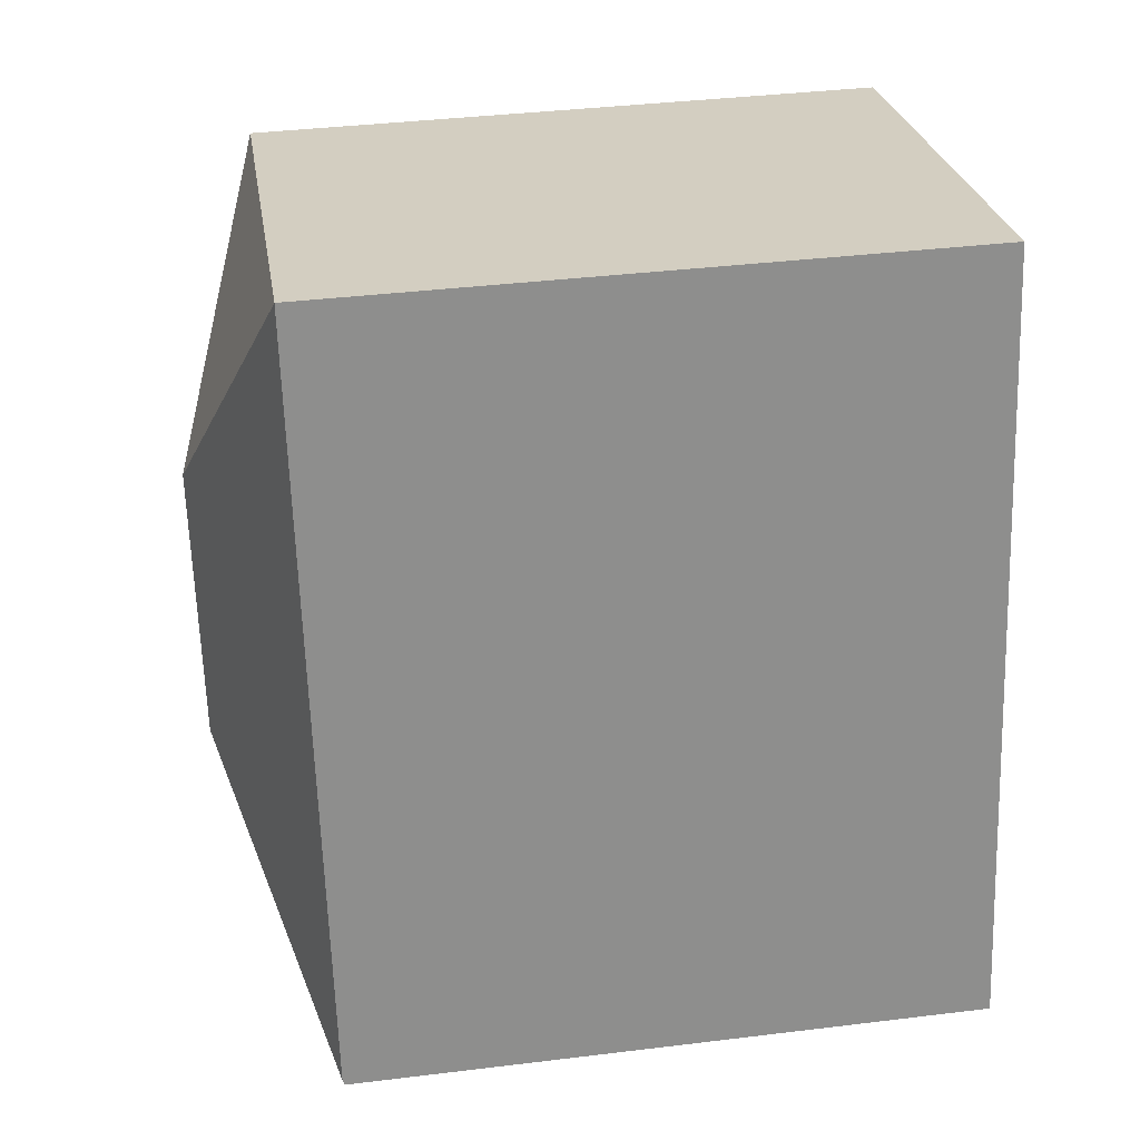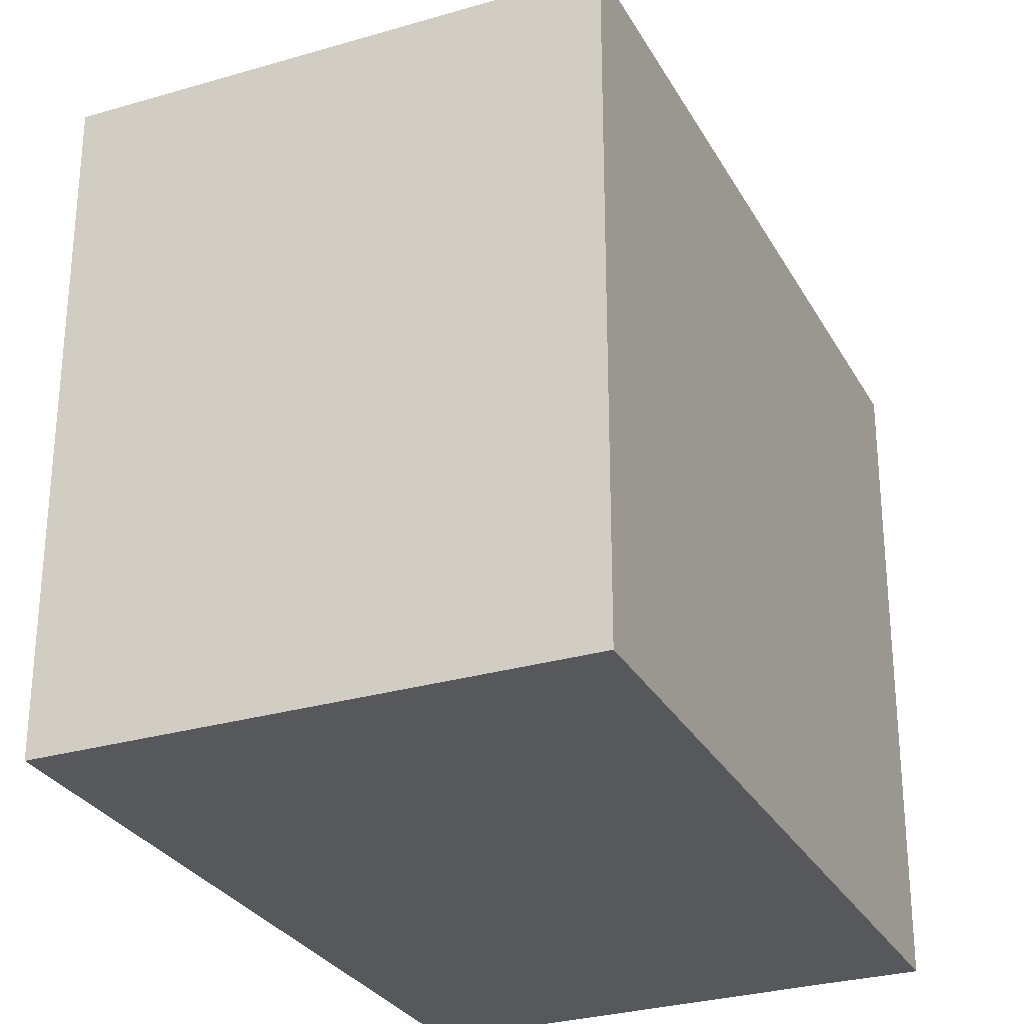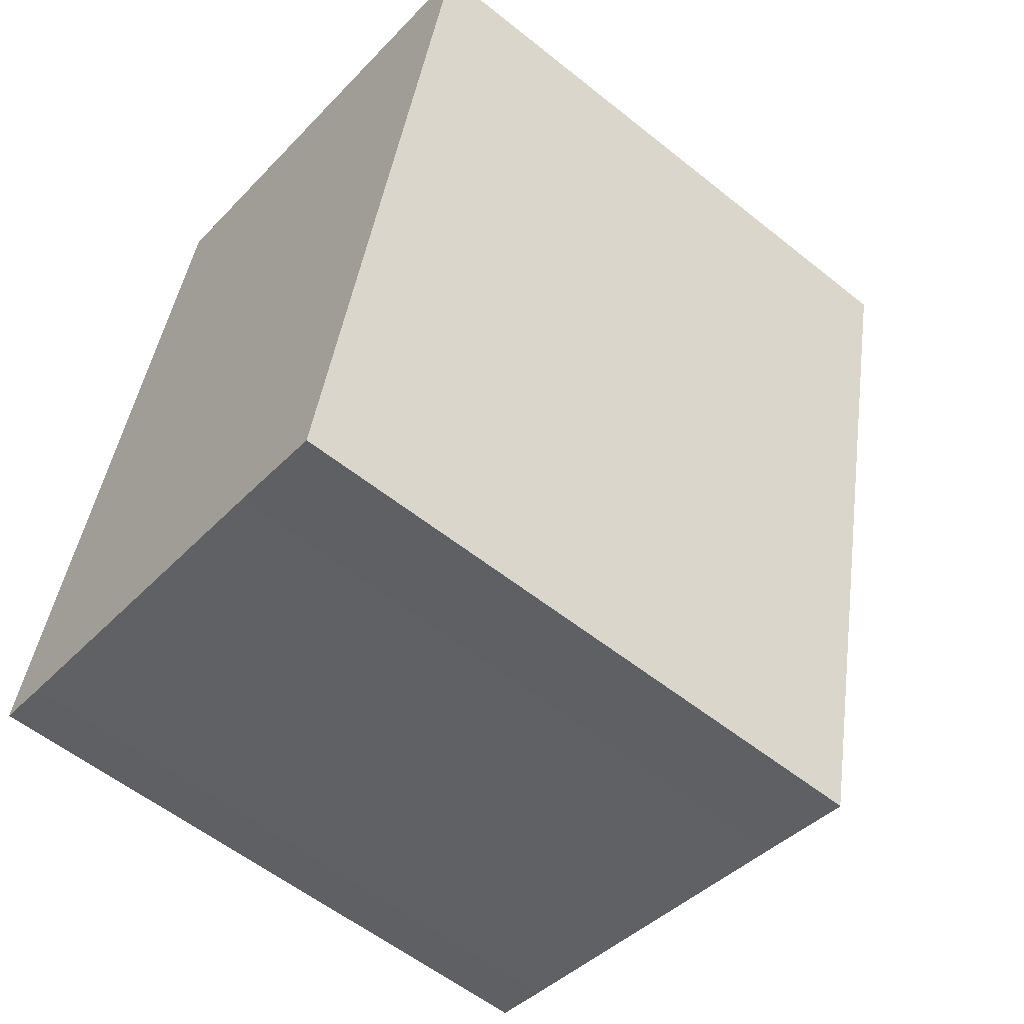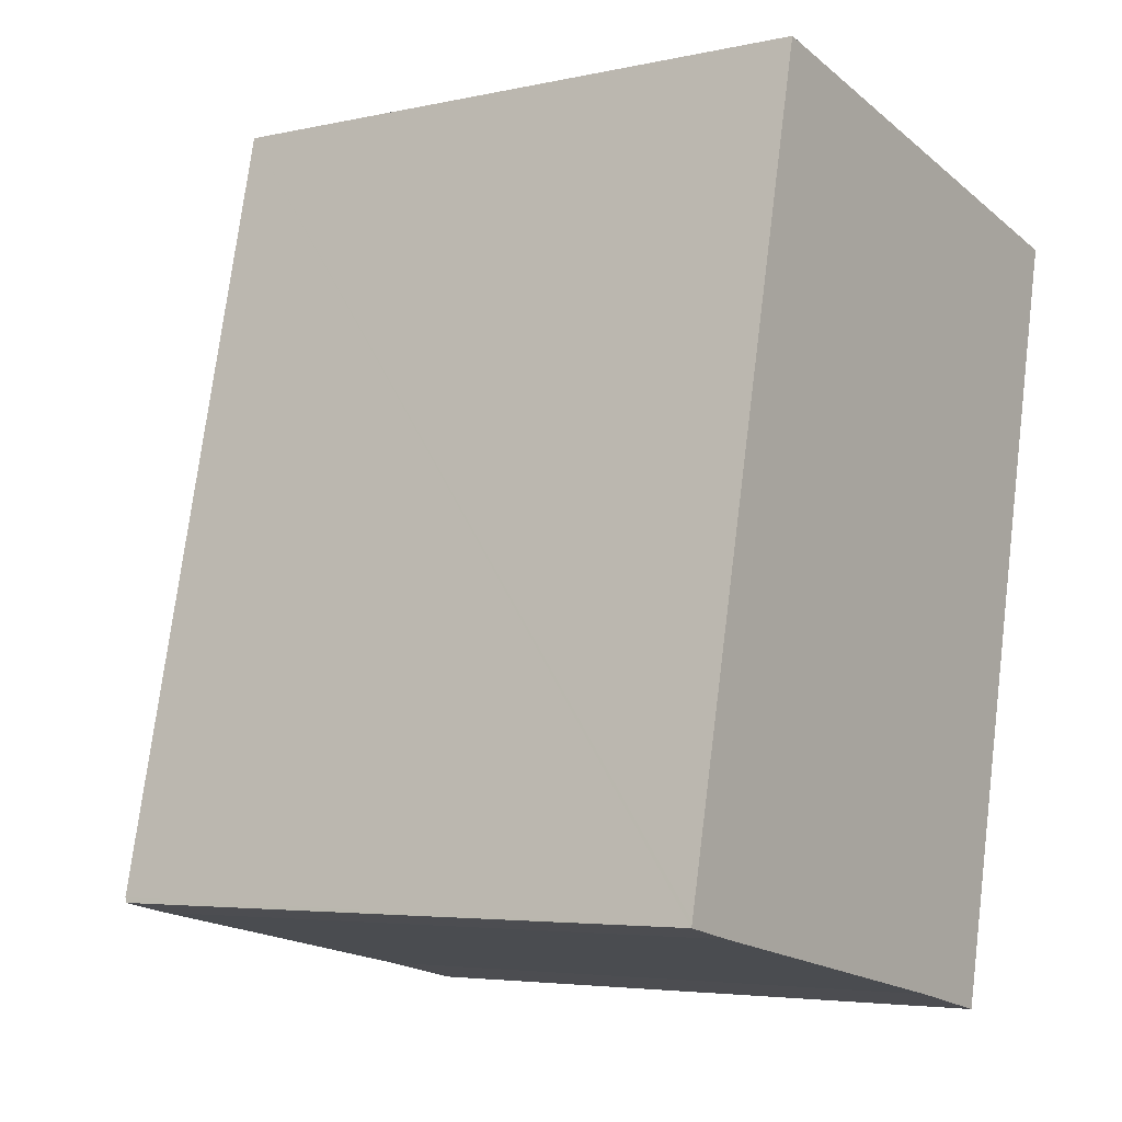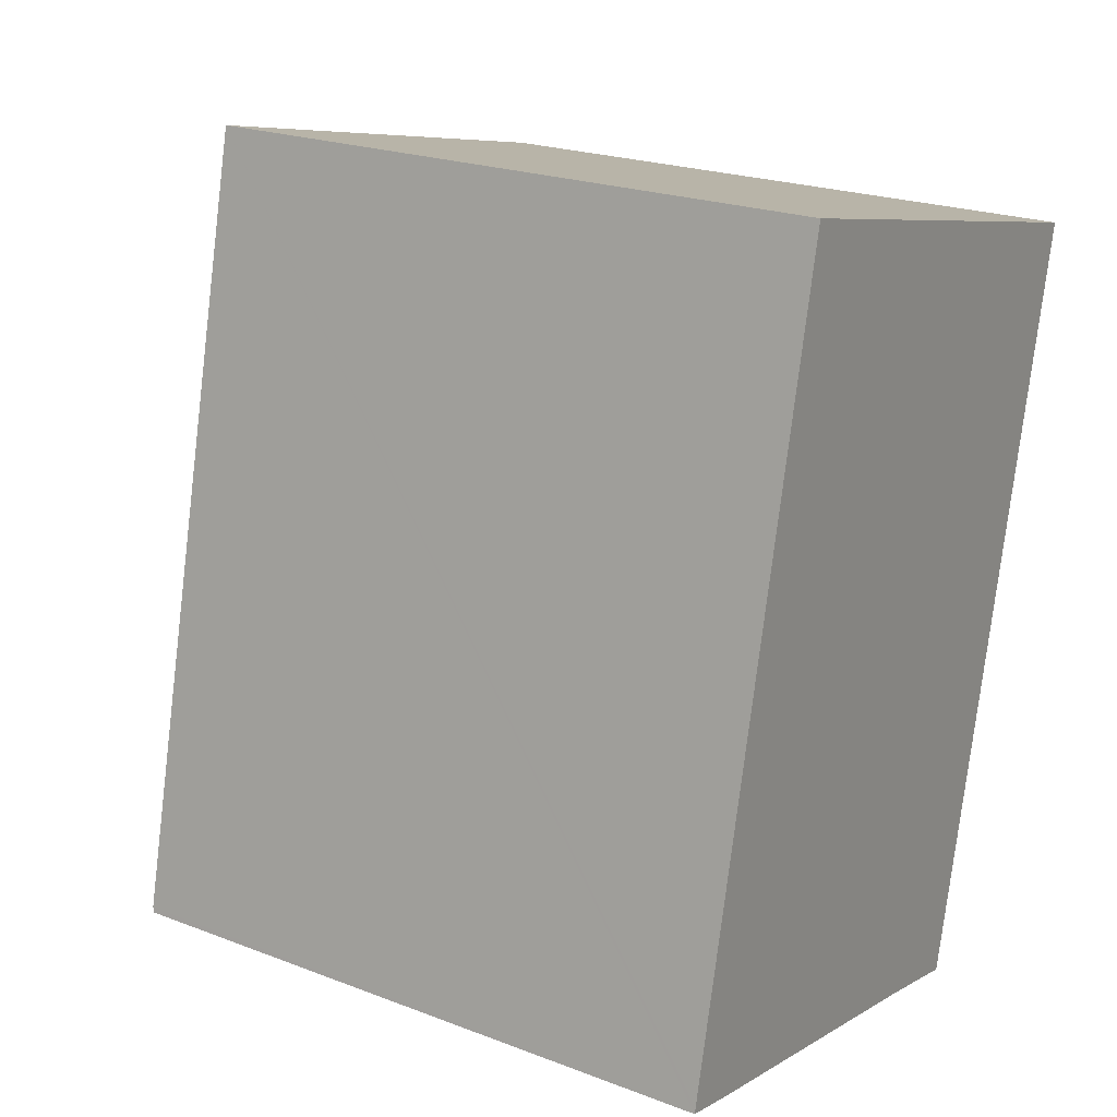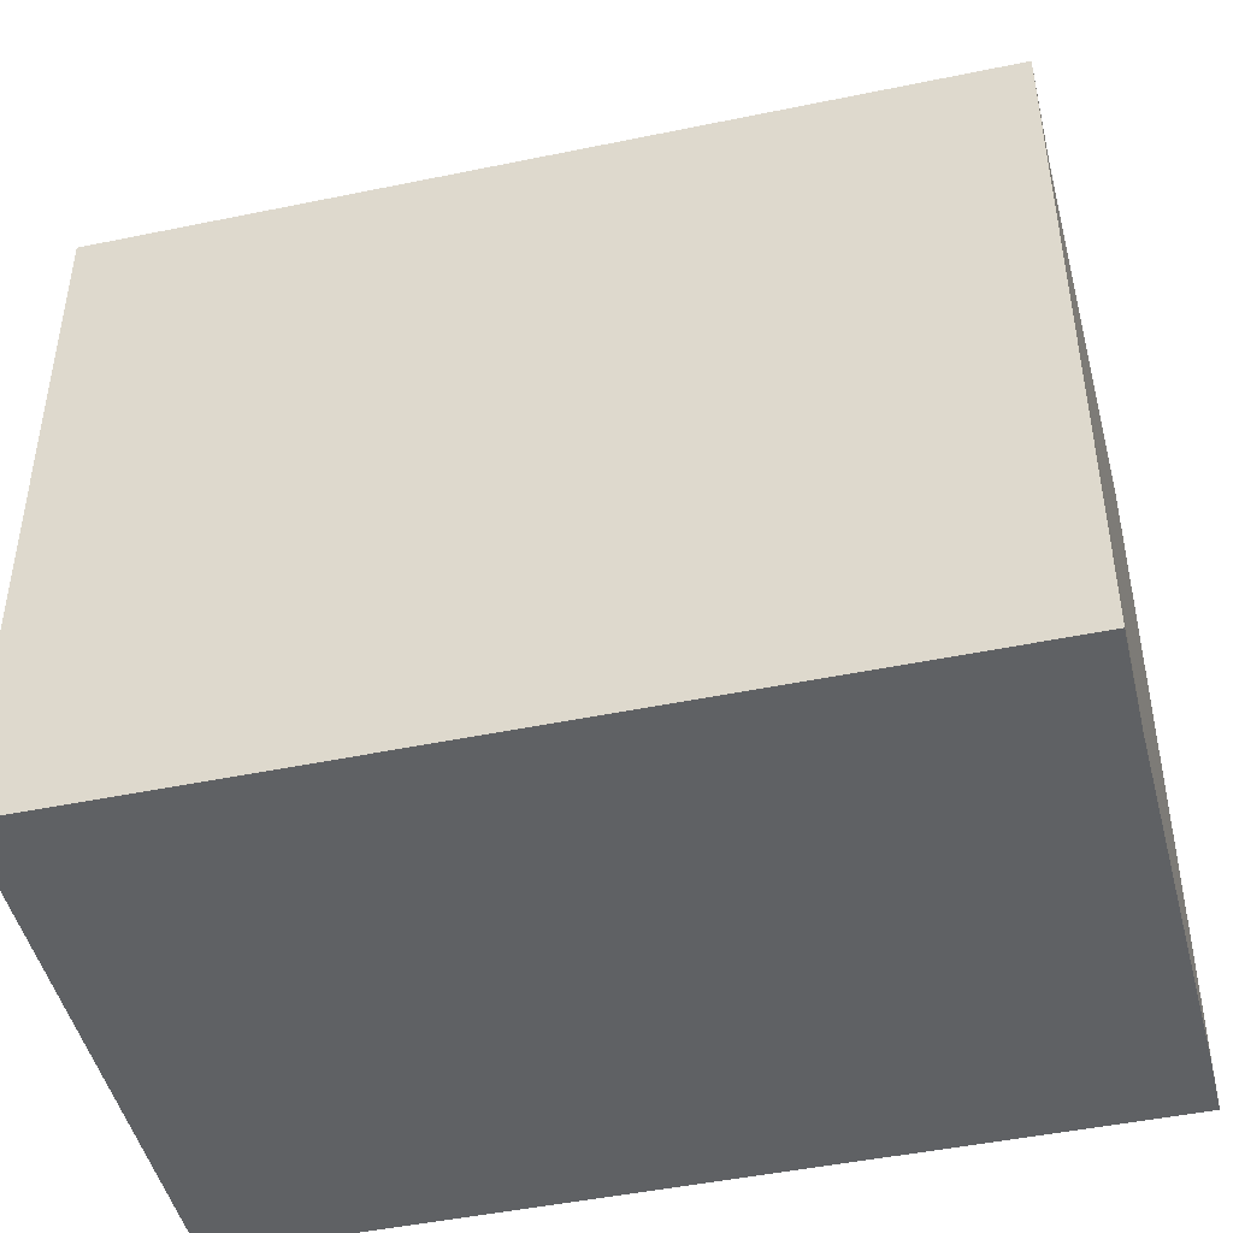
<metadata>
{"format":"obj","ext":"obj","renderer":"f3d","projection":"perspective","resolution":1024,"background":"white","views":[{"elev":38.1,"azim":-98.8,"up":"+Z"},{"elev":-28.6,"azim":36.3,"up":"+Y"},{"elev":-56.7,"azim":50.1,"up":"+Z"},{"elev":-4.5,"azim":-54.5,"up":"+Z"},{"elev":22.0,"azim":-56.3,"up":"+Z"},{"elev":-46.5,"azim":115.8,"up":"+Y"}]}
</metadata>
<code>
v  4.287 10.34 2.797
v  7.014 8.994 -1.457
v  6.997 9.001 -1.453
v  0.016 8.994 0.073
v  0.753 8.966 -0.167
v  0 8.966 5.49e-16
v  5.66 9.001 -1.157
v  5.131 10.34 6.613
v  1.454 8.994 6.572
v  2.408 8.994 10.88
v  9.402 8.994 9.337
v  8.79 8.994 6.572
v  0 0 0
v  0.016 -4.47e-18 0.073
v  2.408 -6.665e-16 10.88
v  1.454 -4.024e-16 6.572
v  9.402 -5.717e-16 9.337
v  7.014 8.922e-17 -1.457
v  8.79 -4.024e-16 6.572
v  0.753 1.023e-17 -0.167
v  5.66 7.085e-17 -1.157
v  6.997 8.897e-17 -1.453
g defaultobject
f 1 2 3
f 4 5 6
f 5 4 1
f 5 1 7
f 7 1 3
f 8 9 10
f 9 8 4
f 4 8 1
f 8 10 11
f 12 8 11
f 8 12 2
f 8 2 1
f 13 4 6
f 4 13 9
f 9 13 10
f 10 13 14
f 10 14 15
f 15 14 16
f 15 11 10
f 11 15 17
f 17 12 11
f 12 17 2
f 2 17 18
f 18 17 19
f 20 6 5
f 6 20 13
f 2 7 3
f 7 2 21
f 21 2 18
f 21 18 22
f 21 5 7
f 5 21 20
f 15 19 17
f 19 15 18
f 18 15 22
f 22 15 21
f 21 15 20
f 20 15 16
f 20 16 14
f 20 14 13

</code>
